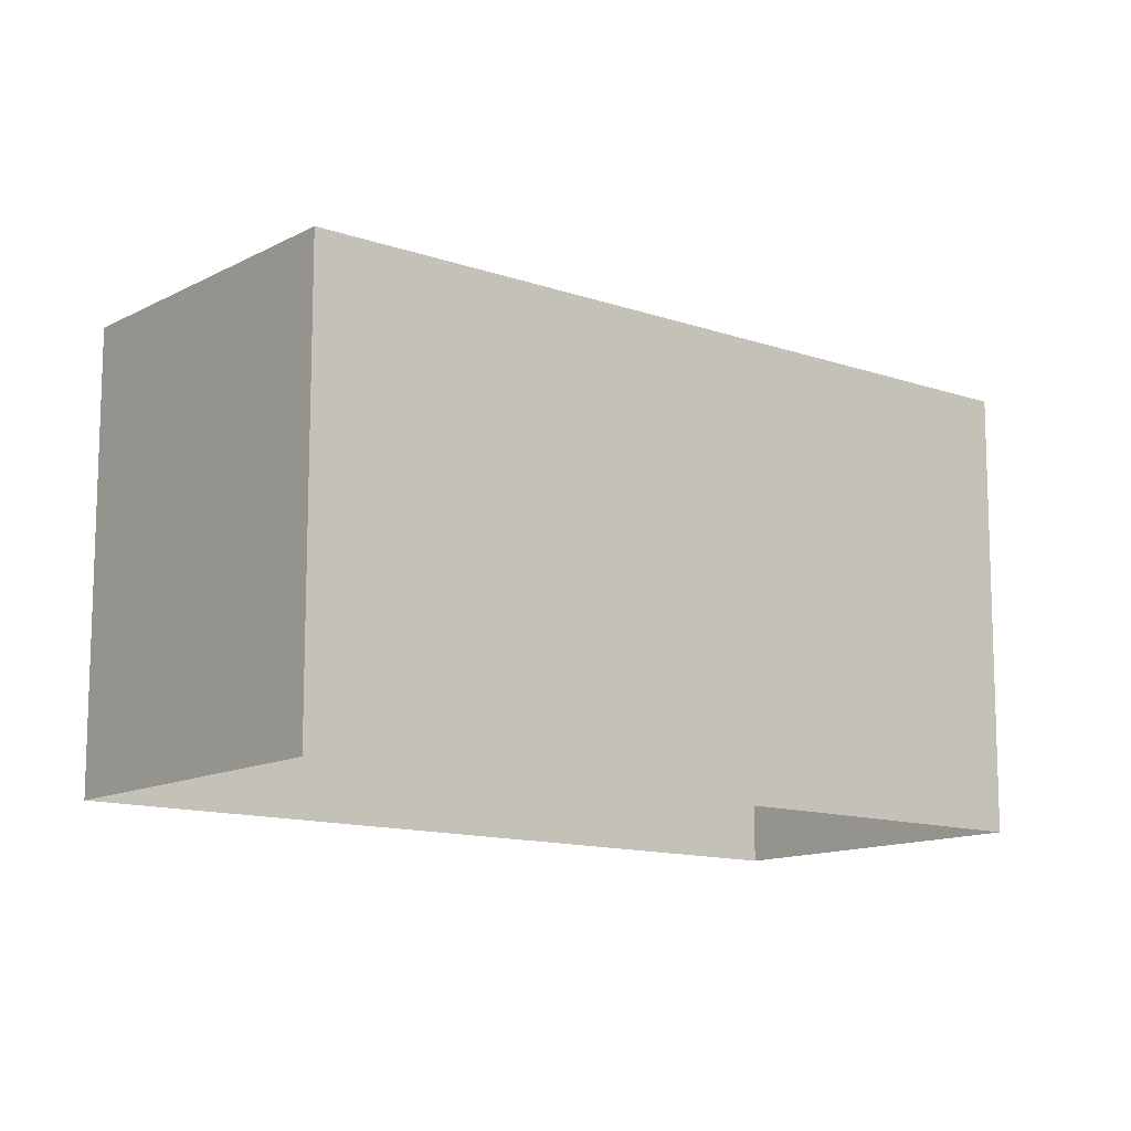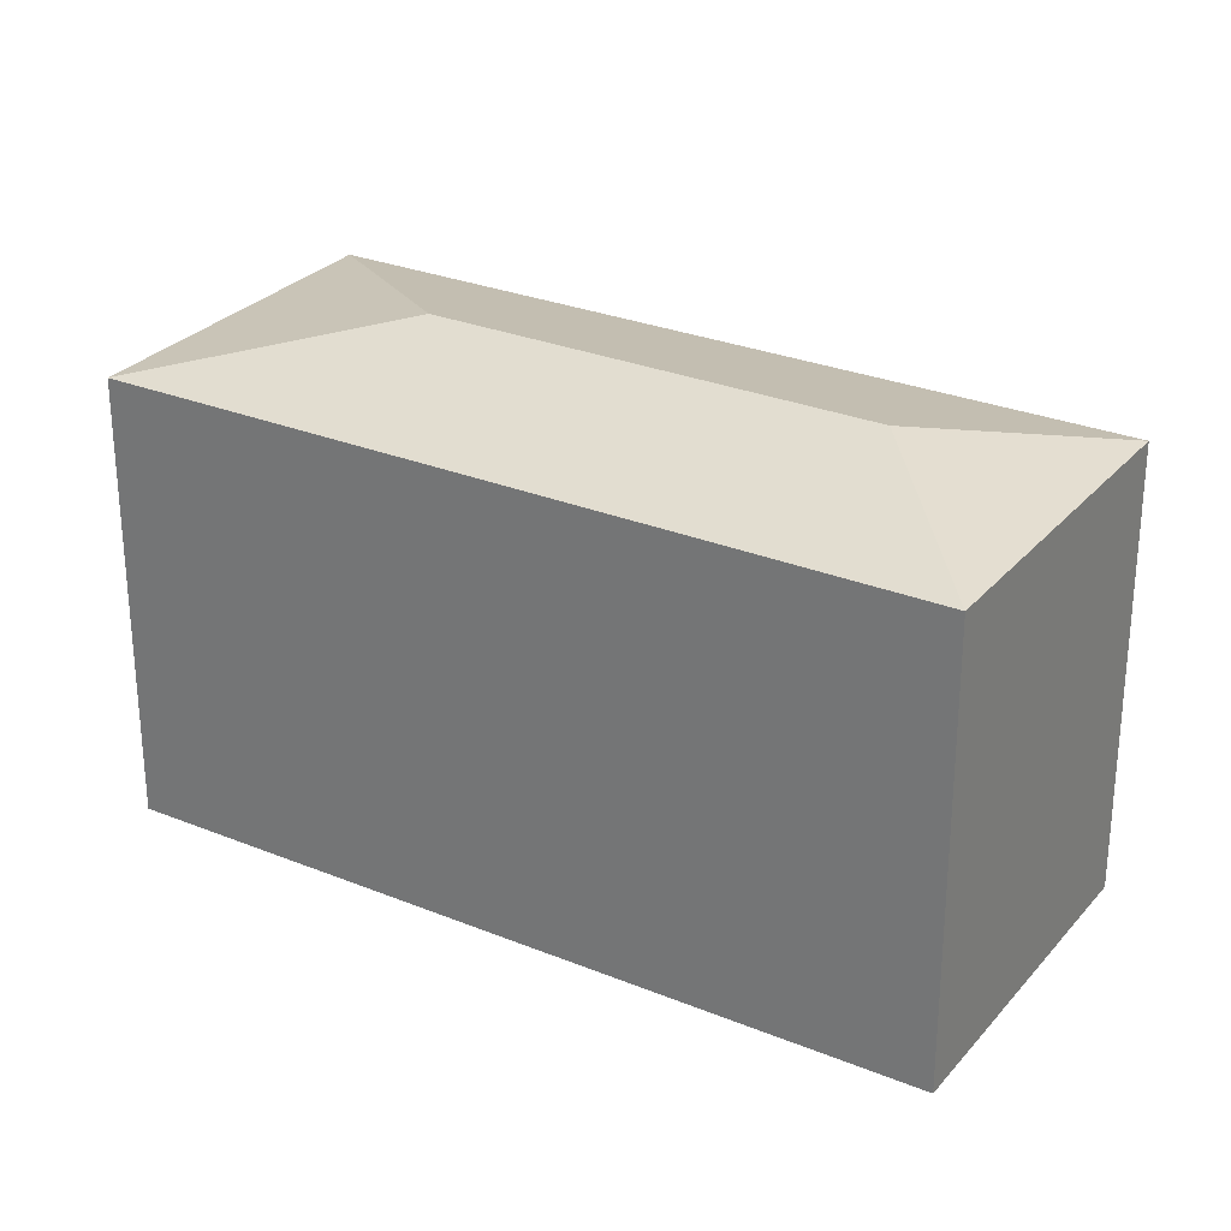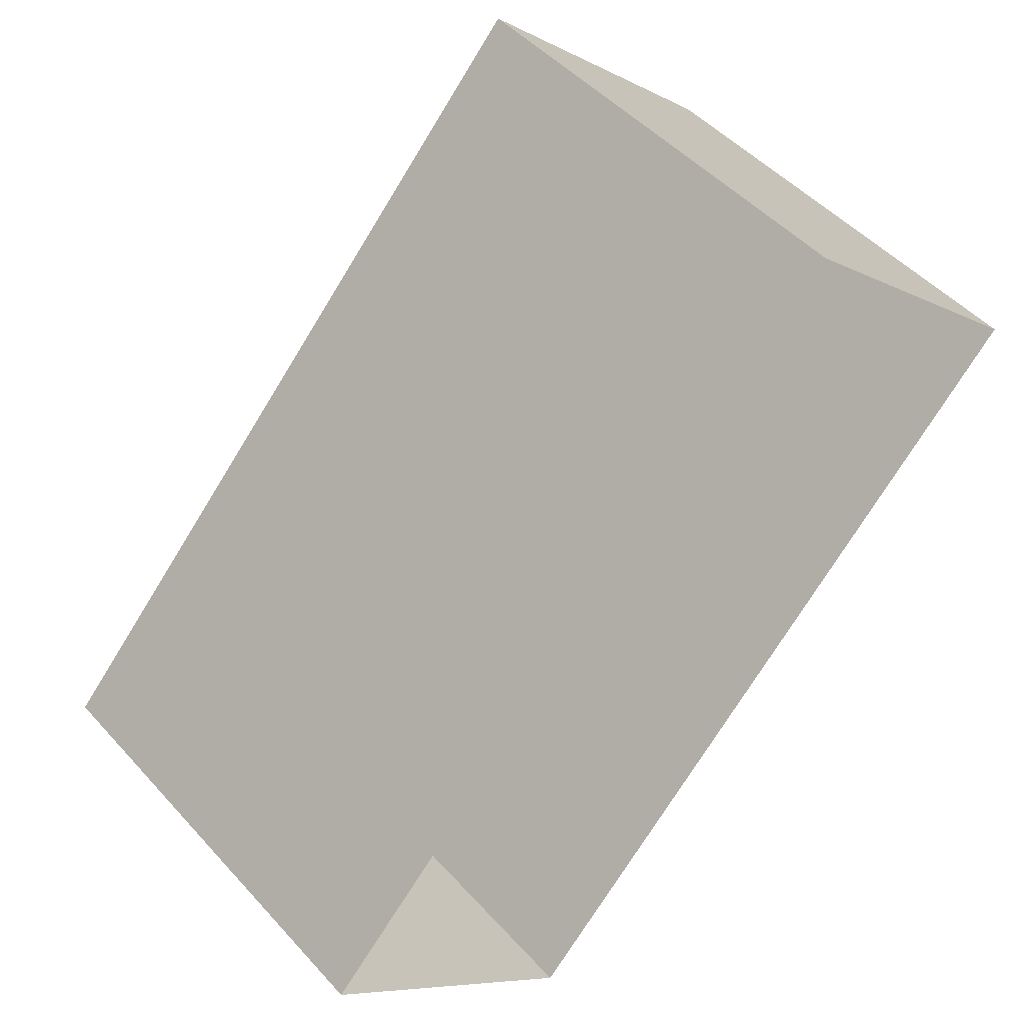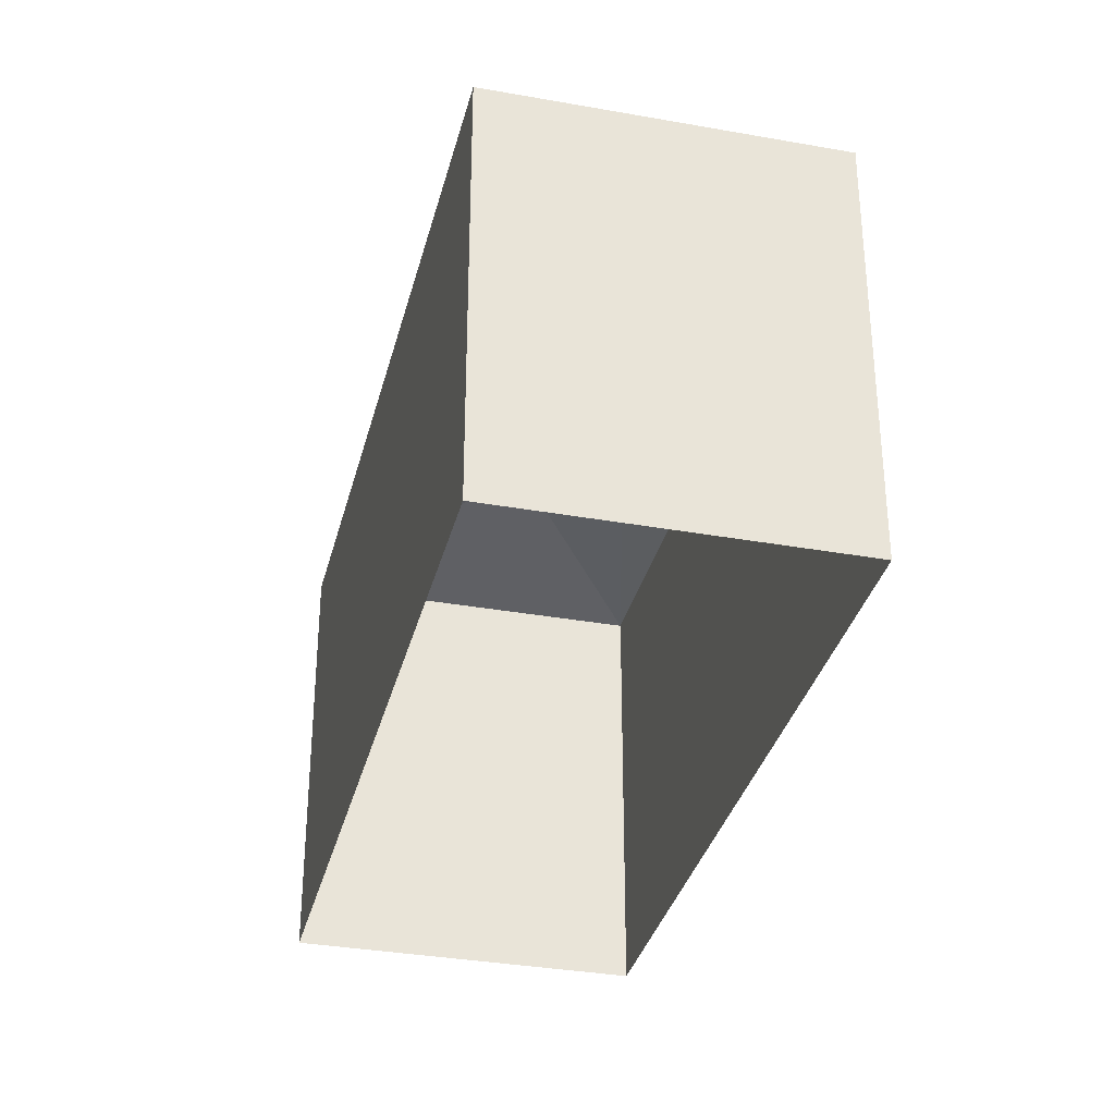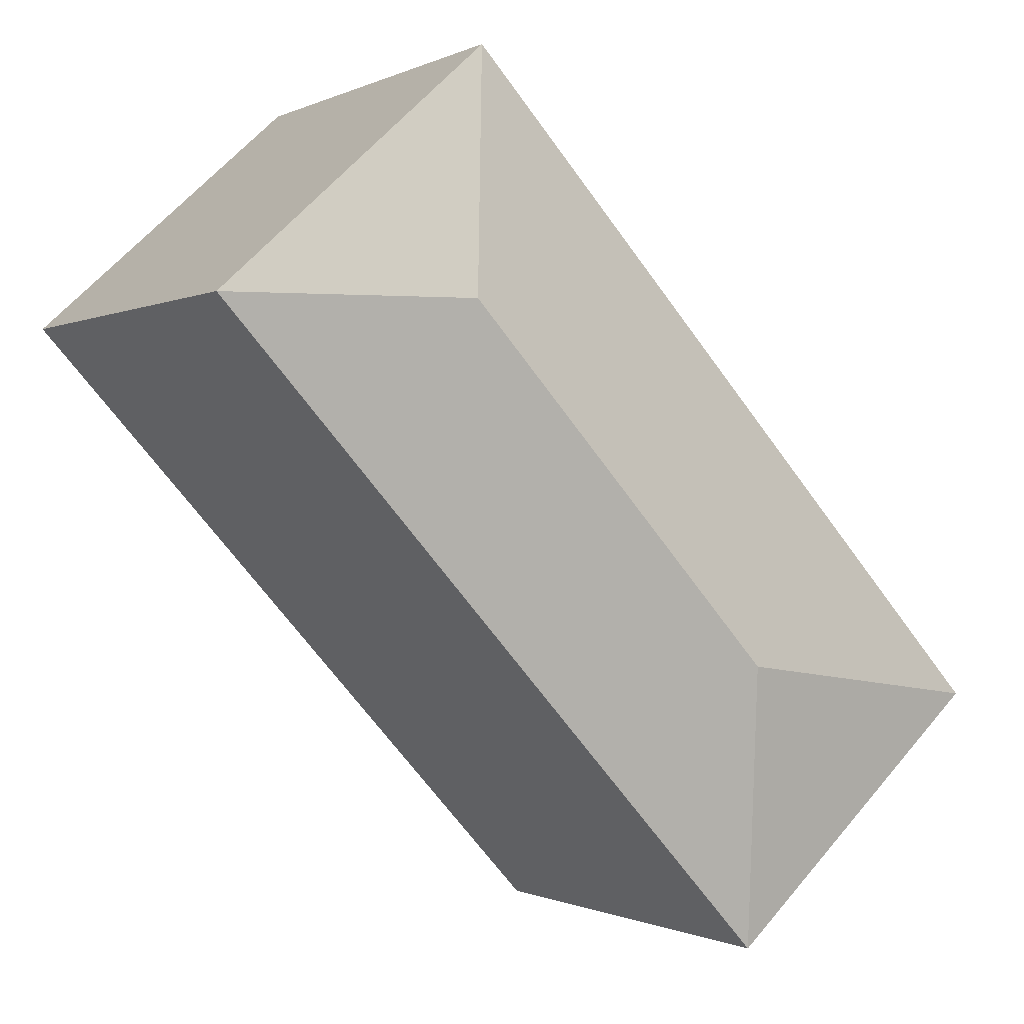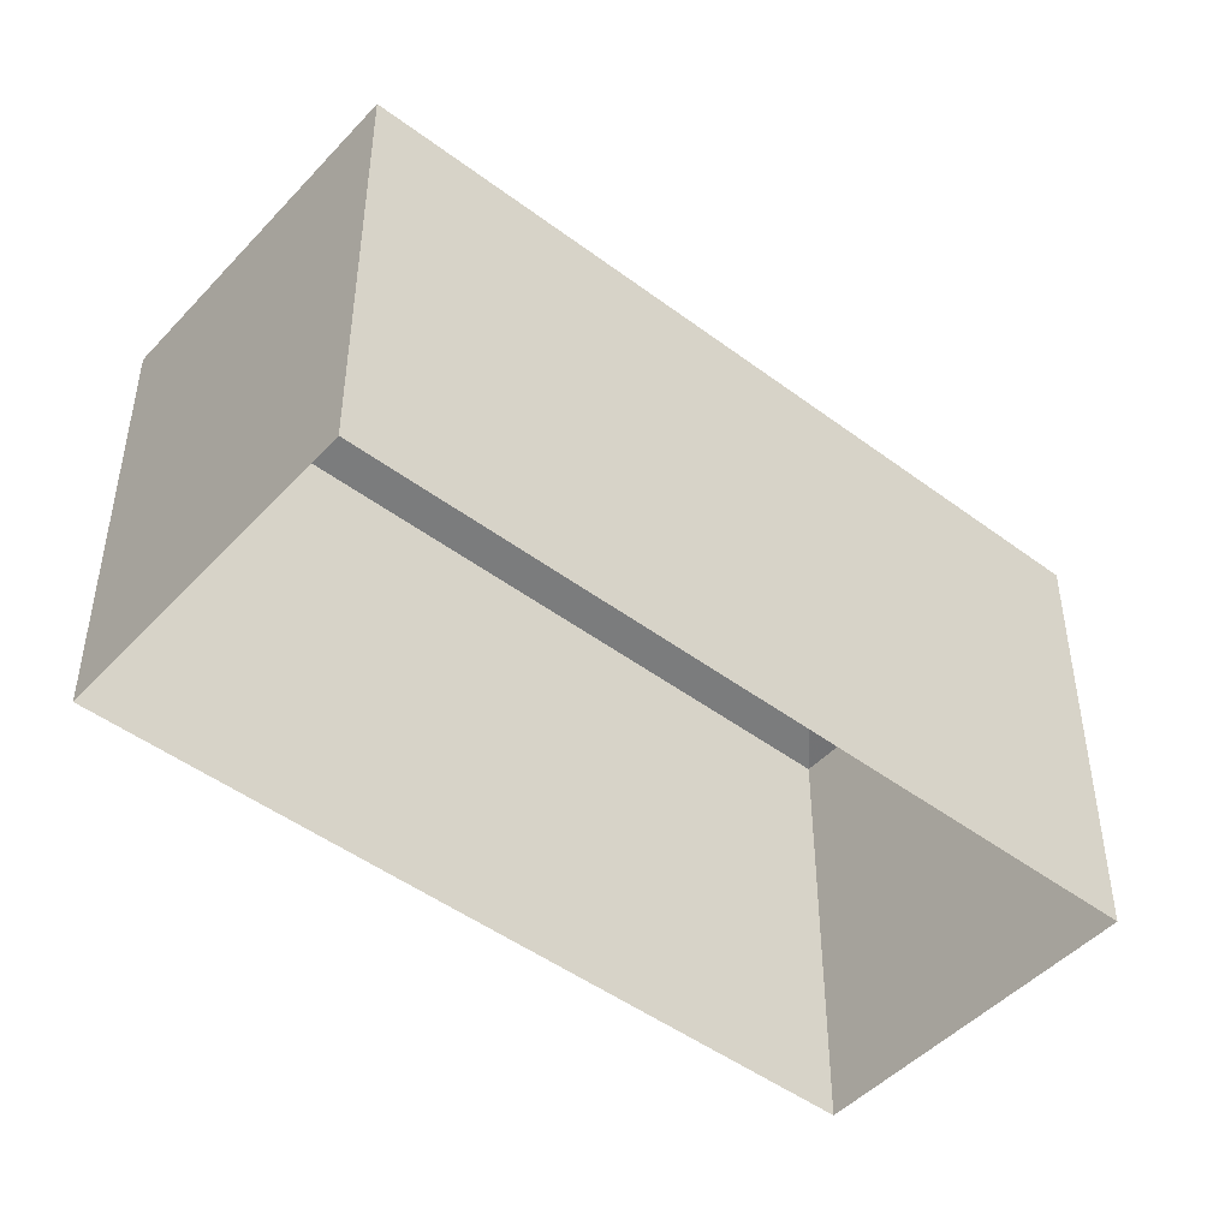
<metadata>
{"format":"obj","ext":"obj","renderer":"f3d","projection":"perspective","resolution":1024,"background":"white","views":[{"elev":-12.5,"azim":-86.7,"up":"+Z"},{"elev":28.2,"azim":164.2,"up":"+Z"},{"elev":47.5,"azim":140.6,"up":"+Y"},{"elev":-33.8,"azim":-151.3,"up":"+Z"},{"elev":-0.6,"azim":-30.1,"up":"+Y"},{"elev":-47.4,"azim":92.2,"up":"+Z"}]}
</metadata>
<code>
v -8847 -3.674e+04 15.27
v -8851 -3.673e+04 15.28
v -8843 -3.674e+04 15.27
v -8855 -3.673e+04 15.28
v -8851 -3.673e+04 21.72
v -8847 -3.673e+04 22.35
v -8843 -3.674e+04 21.72
v -8852 -3.673e+04 22.35
v -8847 -3.674e+04 21.72
v -8855 -3.673e+04 21.73
f 1 2 3
f 1 4 2
f 5 6 7
f 8 6 5
f 6 9 7
f 6 8 9
f 9 8 10
f 8 5 10
f 7 1 3
f 7 9 1
f 9 4 1
f 9 10 4
f 5 2 4
f 10 5 4
f 7 3 2
f 5 7 2

</code>
